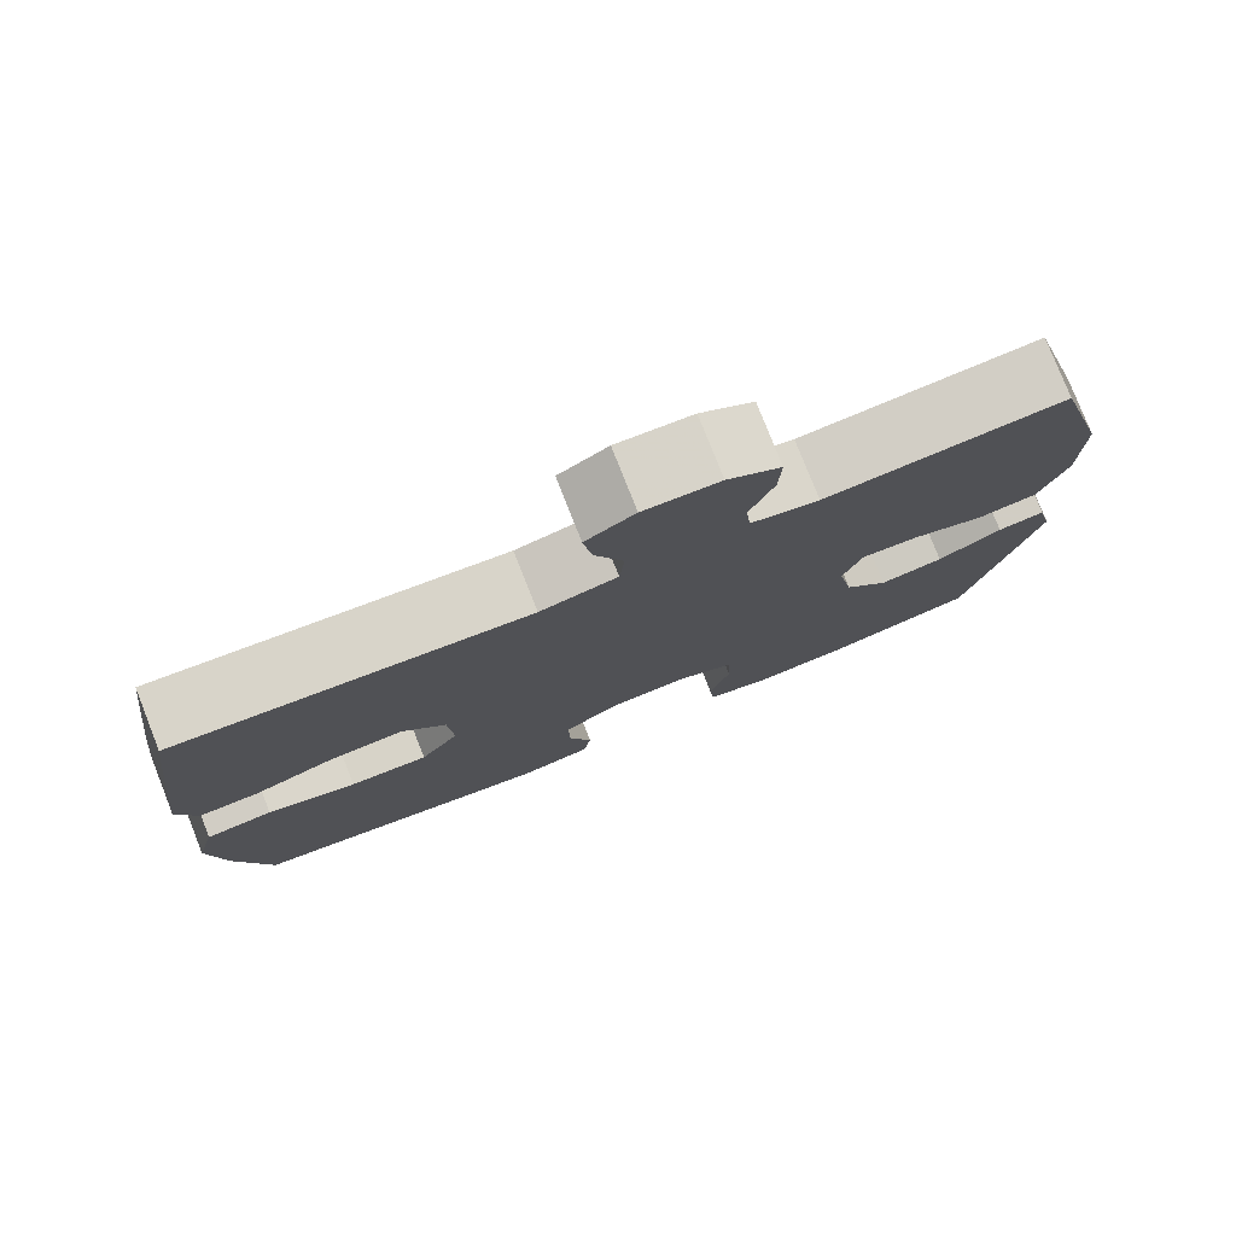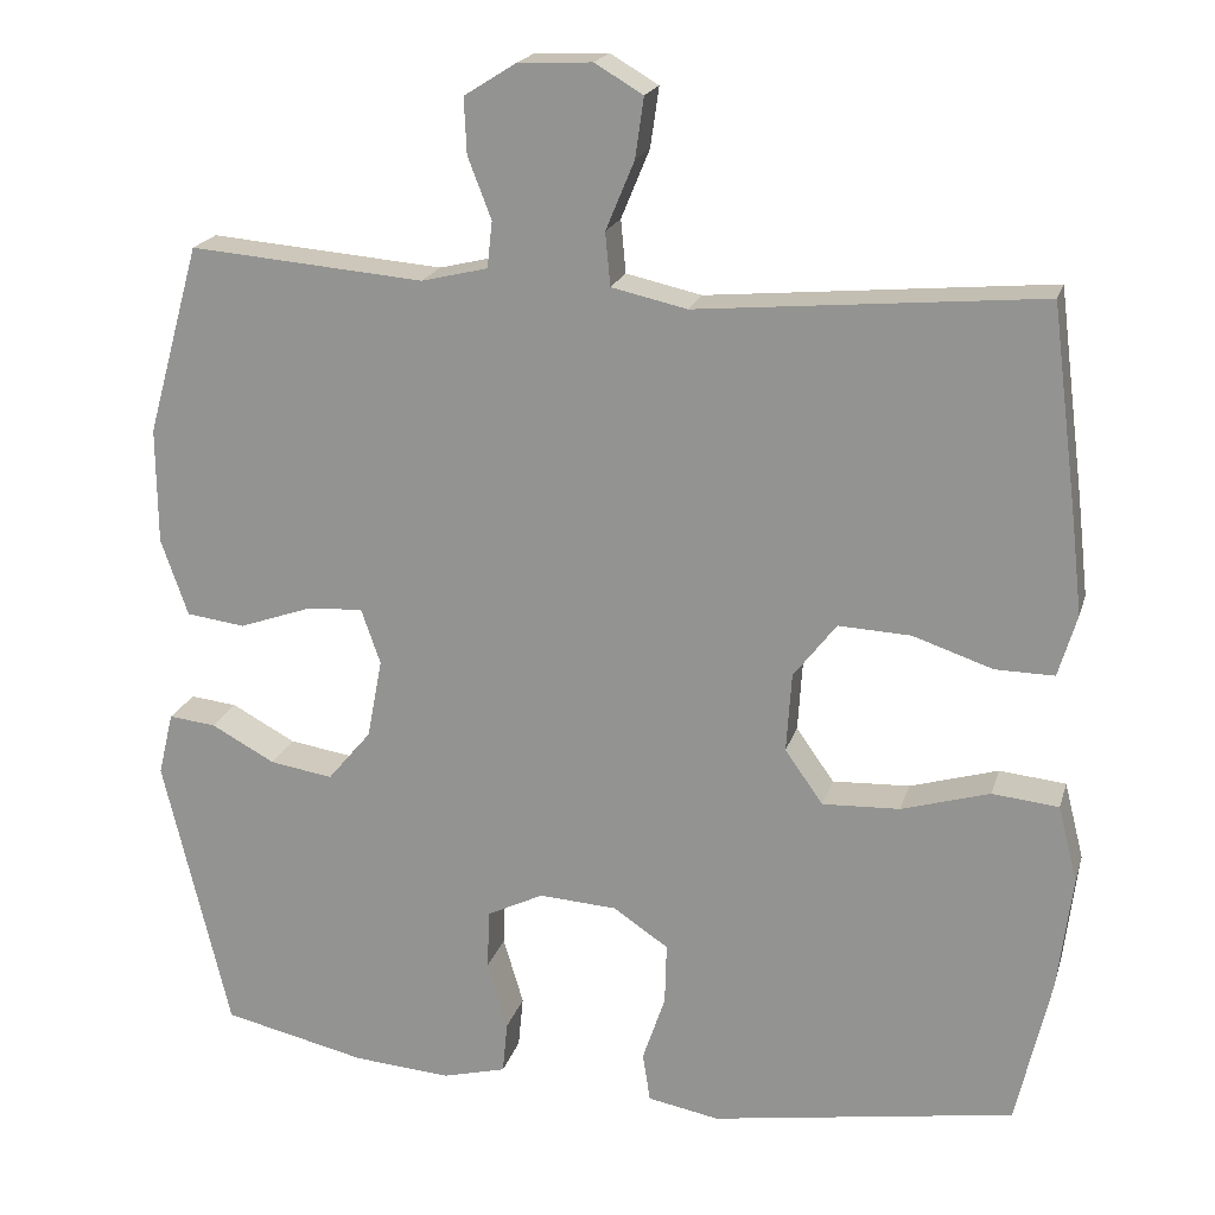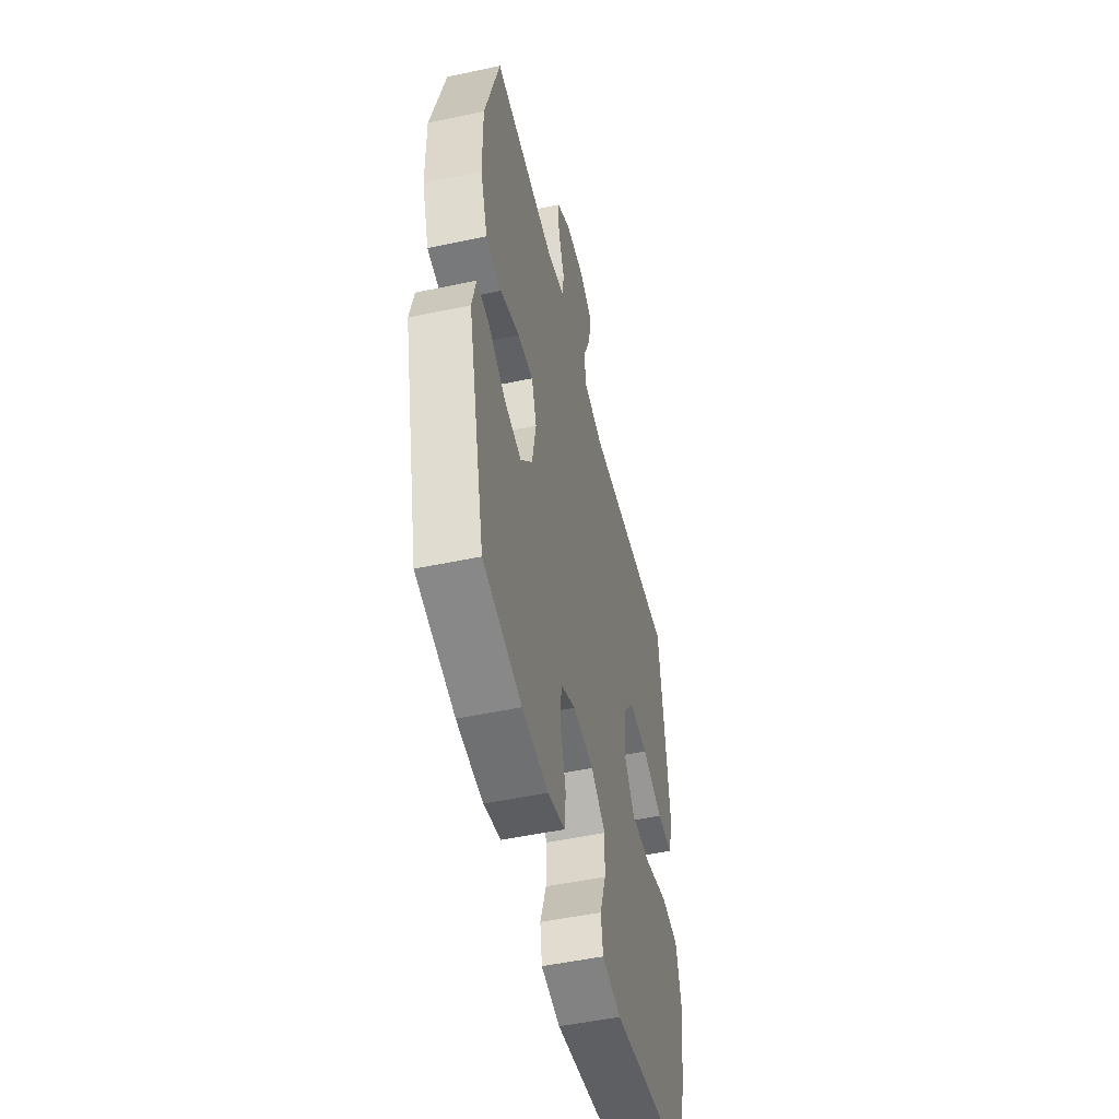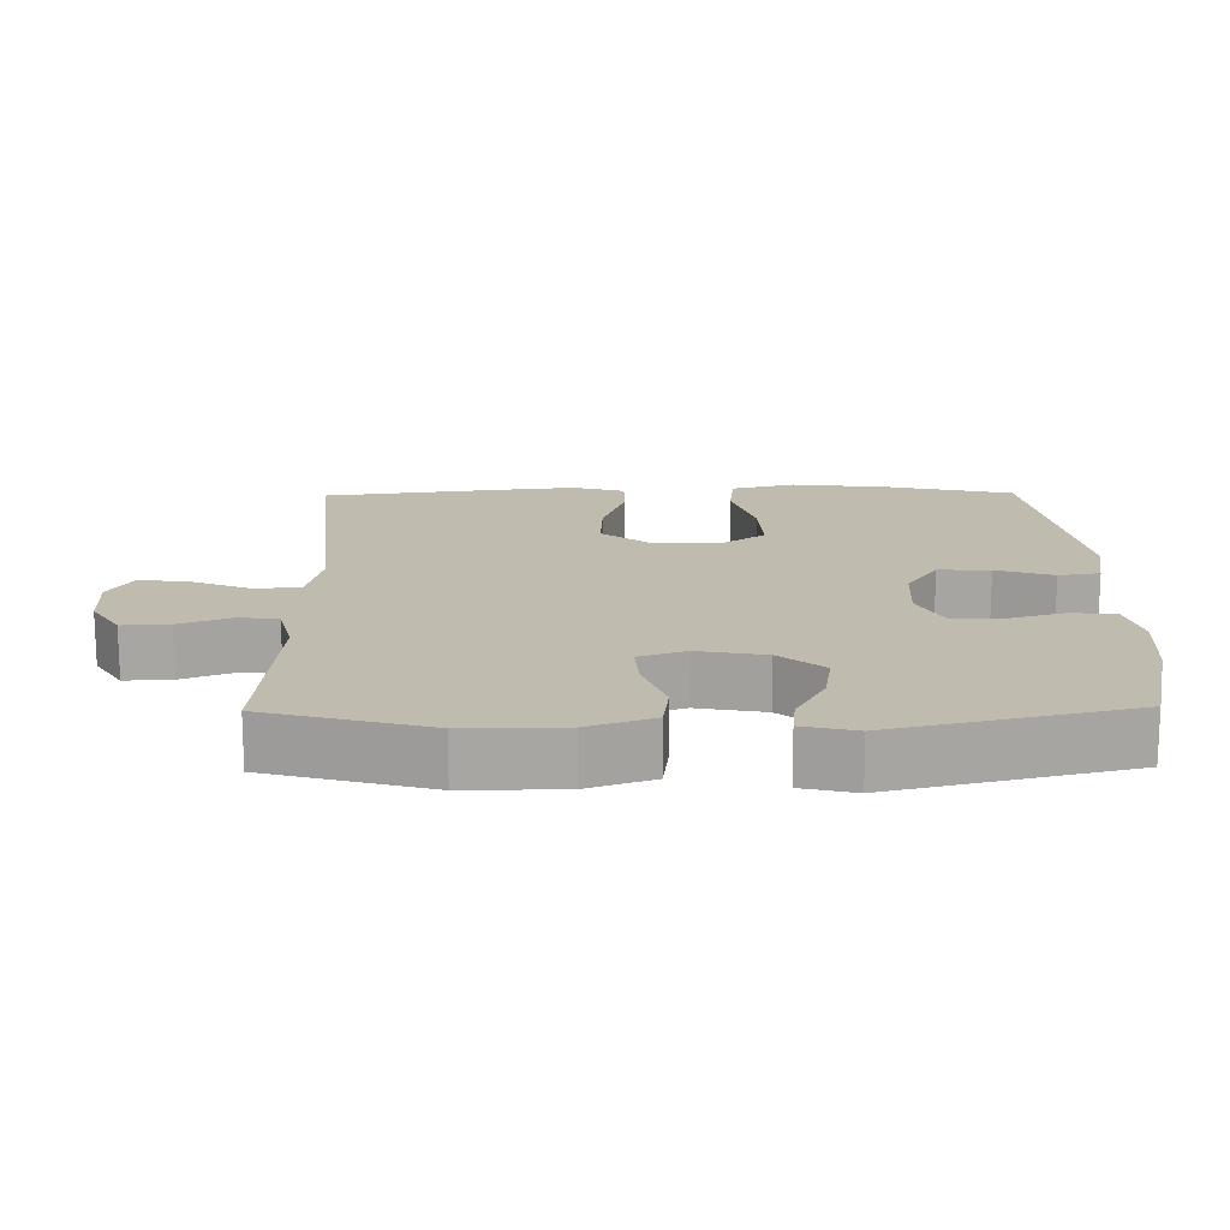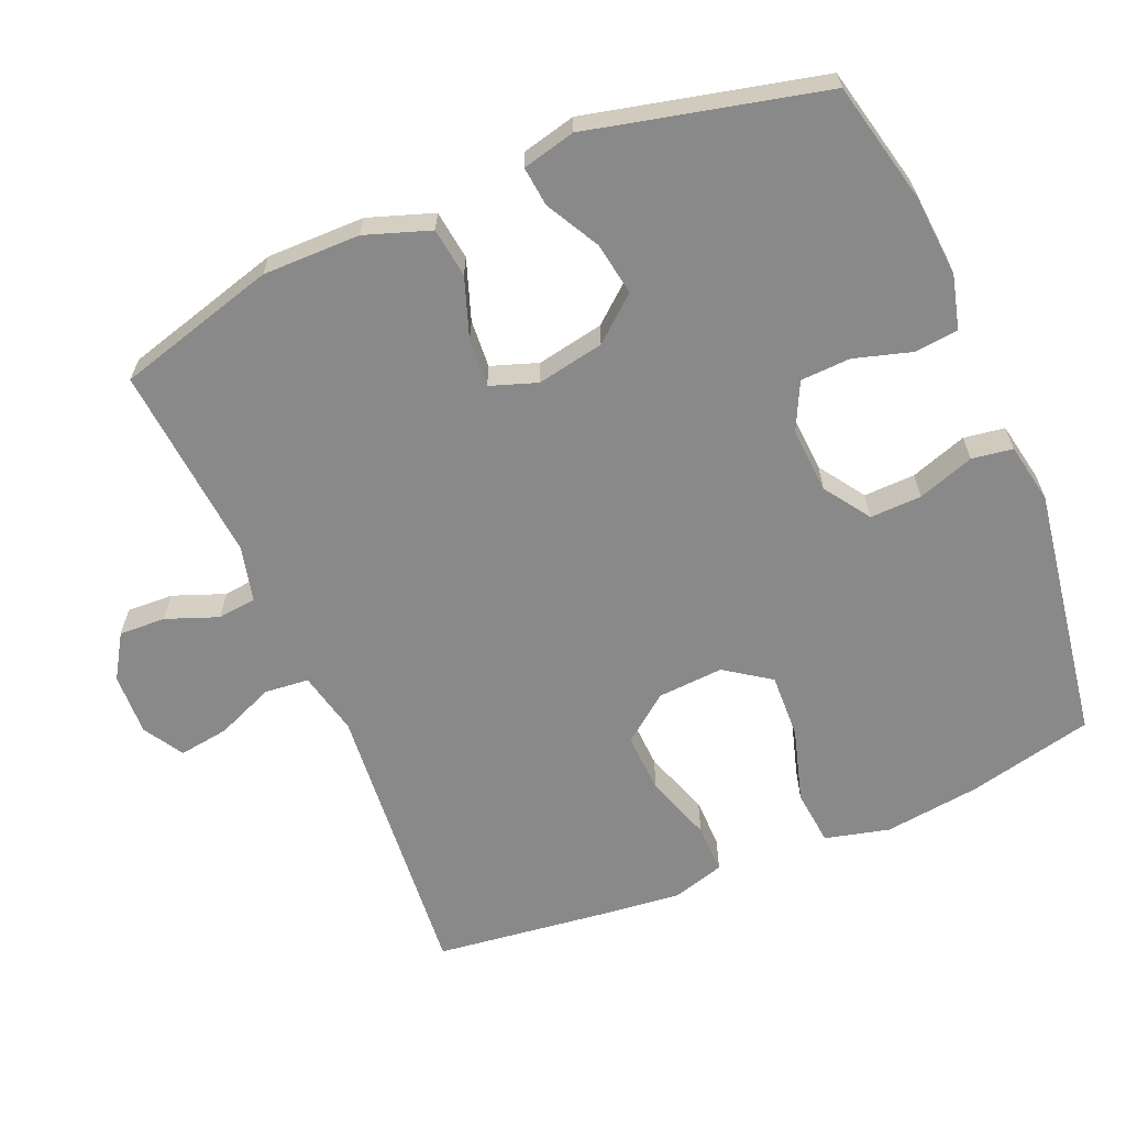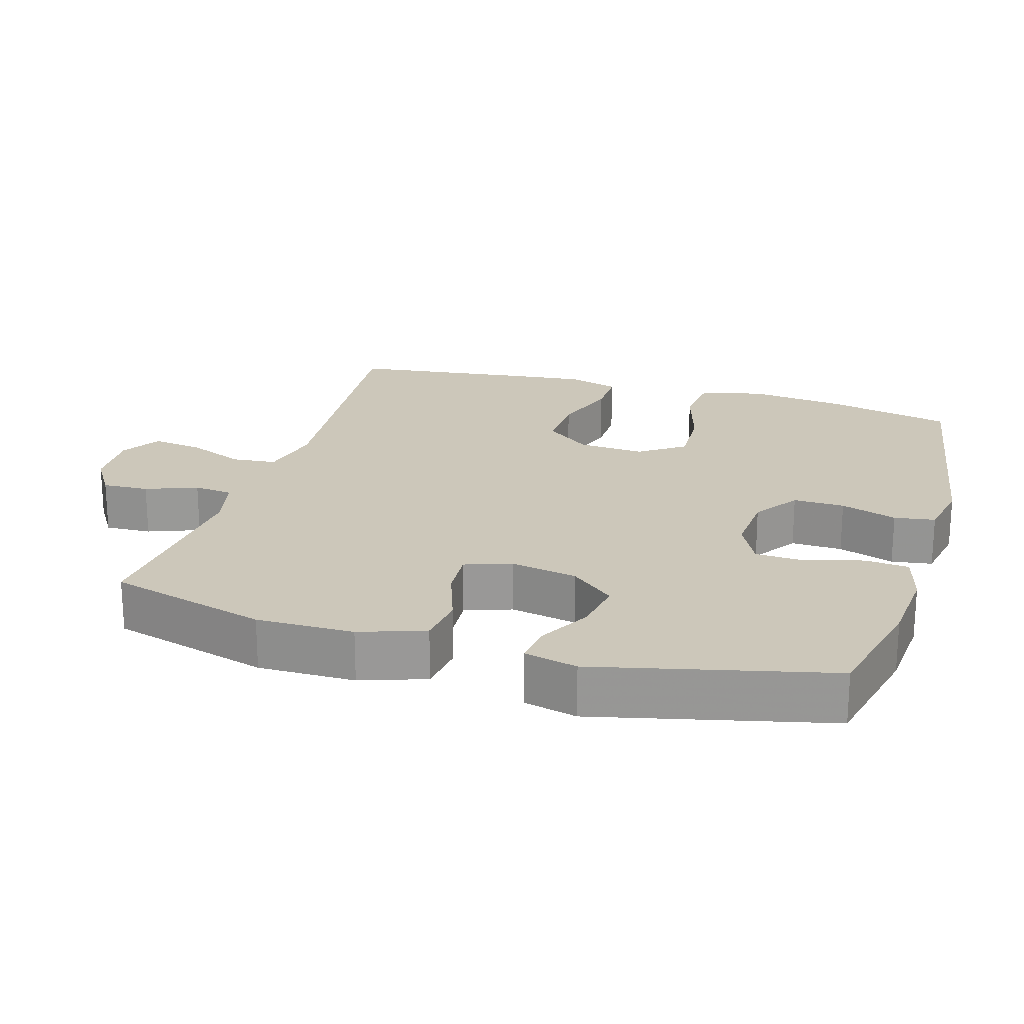
<metadata>
{"format":"obj","ext":"obj","renderer":"f3d","projection":"perspective","resolution":1024,"background":"white","views":[{"elev":78.5,"azim":-21.6,"up":"+Z"},{"elev":19.7,"azim":-165.3,"up":"+Z"},{"elev":-50.7,"azim":103.1,"up":"+Z"},{"elev":16.1,"azim":89.1,"up":"+Y"},{"elev":-63.3,"azim":113.1,"up":"+Y"},{"elev":21.5,"azim":106.7,"up":"+Y"}]}
</metadata>
<code>
v 0.5 0.07 0.5
v 0.563 0.07 0.274
v 0.562 0.07 0.136
v 0.53 0.07 0.044
v 0.46 0.07 0.035
v 0.375 0.07 0.065
v 0.307 0.07 0.07
v 0.284 0.07 0.004
v 0.302 0.07 -0.091
v 0.354 0.07 -0.153
v 0.429 0.07 -0.141
v 0.505 0.07 -0.1
v 0.561 0.07 -0.094
v 0.579 0.07 -0.169
v 0.5 0.07 -0.5
v 0.329 0.07 -0.539
v 0.213 0.07 -0.548
v 0.137 0.07 -0.528
v 0.131 0.07 -0.466
v 0.155 0.07 -0.385
v 0.152 0.07 -0.314
v 0.085 0.07 -0.281
v -0.008 0.07 -0.287
v -0.073 0.07 -0.331
v -0.071 0.07 -0.404
v -0.044 0.07 -0.484
v -0.053 0.07 -0.542
v -0.138 0.07 -0.558
v -0.5 0.07 -0.5
v -0.541 0.07 -0.322
v -0.558 0.07 -0.185
v -0.535 0.07 -0.094
v -0.456 0.07 -0.086
v -0.351 0.07 -0.117
v -0.259 0.07 -0.121
v -0.214 0.07 -0.057
v -0.22 0.07 0.037
v -0.271 0.07 0.103
v -0.357 0.07 0.099
v -0.452 0.07 0.067
v -0.522 0.07 0.066
v -0.544 0.07 0.14
v -0.531 0.07 0.256
v -0.5 0.07 0.5
v -0.092 0.07 0.463
v -0.002 0.07 0.483
v 0.004 0.07 0.546
v -0.03 0.07 0.628
v -0.04 0.07 0.699
v 0.017 0.07 0.733
v 0.105 0.07 0.729
v 0.167 0.07 0.69
v 0.164 0.07 0.624
v 0.136 0.07 0.551
v 0.142 0.07 0.496
v 0.221 0.07 0.477
v 0.5 0 0.5
v 0.563 0 0.274
v 0.562 0 0.136
v 0.53 0 0.044
v 0.46 0 0.035
v 0.375 0 0.065
v 0.307 0 0.07
v 0.284 0 0.004
v 0.302 0 -0.091
v 0.354 0 -0.153
v 0.429 0 -0.141
v 0.505 0 -0.1
v 0.561 0 -0.094
v 0.579 0 -0.169
v 0.5 0 -0.5
v 0.329 0 -0.539
v 0.213 0 -0.548
v 0.137 0 -0.528
v 0.131 0 -0.466
v 0.155 0 -0.385
v 0.152 0 -0.314
v 0.085 0 -0.281
v -0.008 0 -0.287
v -0.073 0 -0.331
v -0.071 0 -0.404
v -0.044 0 -0.484
v -0.053 0 -0.542
v -0.138 0 -0.558
v -0.5 0 -0.5
v -0.541 0 -0.322
v -0.558 0 -0.185
v -0.535 0 -0.094
v -0.456 0 -0.086
v -0.351 0 -0.117
v -0.259 0 -0.121
v -0.214 0 -0.057
v -0.22 0 0.037
v -0.271 0 0.103
v -0.357 0 0.099
v -0.452 0 0.067
v -0.522 0 0.066
v -0.544 0 0.14
v -0.531 0 0.256
v -0.5 0 0.5
v -0.092 0 0.463
v -0.002 0 0.483
v 0.004 0 0.546
v -0.03 0 0.628
v -0.04 0 0.699
v 0.017 0 0.733
v 0.105 0 0.729
v 0.167 0 0.69
v 0.164 0 0.624
v 0.136 0 0.551
v 0.142 0 0.496
v 0.221 0 0.477
f 52 53 54
f 51 52 54
f 50 51 54
f 49 50 54
f 48 49 54
f 47 48 54
f 46 47 54 55
f 45 46 55 56
f 43 44 45
f 42 43 45
f 41 42 45
f 40 41 45
f 39 40 45
f 38 39 45 56
f 32 33 34
f 31 32 34
f 30 31 34
f 29 30 34
f 28 29 34
f 27 28 34
f 26 27 34
f 25 26 34
f 24 25 34 35
f 23 24 35 36
f 18 19 20
f 17 18 20
f 16 17 20
f 15 16 20
f 14 15 20
f 13 14 20
f 12 13 20
f 11 12 20
f 10 11 20 21
f 9 10 21 22
f 4 5 6
f 3 4 6
f 2 3 6
f 1 2 6
f 56 1 6
f 56 6 7
f 56 7 8
f 38 56 8
f 37 38 8
f 23 36 37
f 22 23 37
f 9 22 37
f 8 9 37
f 110 109 108
f 110 108 107
f 110 107 106
f 110 106 105
f 110 105 104
f 110 104 103
f 111 110 103 102
f 112 111 102 101
f 101 100 99
f 101 99 98
f 101 98 97
f 101 97 96
f 101 96 95
f 112 101 95 94
f 90 89 88
f 90 88 87
f 90 87 86
f 90 86 85
f 90 85 84
f 90 84 83
f 90 83 82
f 90 82 81
f 91 90 81 80
f 92 91 80 79
f 76 75 74
f 76 74 73
f 76 73 72
f 76 72 71
f 76 71 70
f 76 70 69
f 76 69 68
f 76 68 67
f 77 76 67 66
f 78 77 66 65
f 62 61 60
f 62 60 59
f 62 59 58
f 62 58 57
f 62 57 112
f 63 62 112
f 64 63 112
f 64 112 94
f 64 94 93
f 93 92 79
f 93 79 78
f 93 78 65
f 93 65 64
f 1 57 58 2
f 2 58 59 3
f 3 59 60 4
f 4 60 61 5
f 5 61 62 6
f 6 62 63 7
f 7 63 64 8
f 8 64 65 9
f 9 65 66 10
f 10 66 67 11
f 11 67 68 12
f 12 68 69 13
f 13 69 70 14
f 14 70 71 15
f 15 71 72 16
f 16 72 73 17
f 17 73 74 18
f 18 74 75 19
f 19 75 76 20
f 20 76 77 21
f 21 77 78 22
f 22 78 79 23
f 23 79 80 24
f 24 80 81 25
f 25 81 82 26
f 26 82 83 27
f 27 83 84 28
f 28 84 85 29
f 29 85 86 30
f 30 86 87 31
f 31 87 88 32
f 32 88 89 33
f 33 89 90 34
f 34 90 91 35
f 35 91 92 36
f 36 92 93 37
f 37 93 94 38
f 38 94 95 39
f 39 95 96 40
f 40 96 97 41
f 41 97 98 42
f 42 98 99 43
f 43 99 100 44
f 44 100 101 45
f 45 101 102 46
f 46 102 103 47
f 47 103 104 48
f 48 104 105 49
f 49 105 106 50
f 50 106 107 51
f 51 107 108 52
f 52 108 109 53
f 53 109 110 54
f 54 110 111 55
f 55 111 112 56
f 56 112 57 1

</code>
